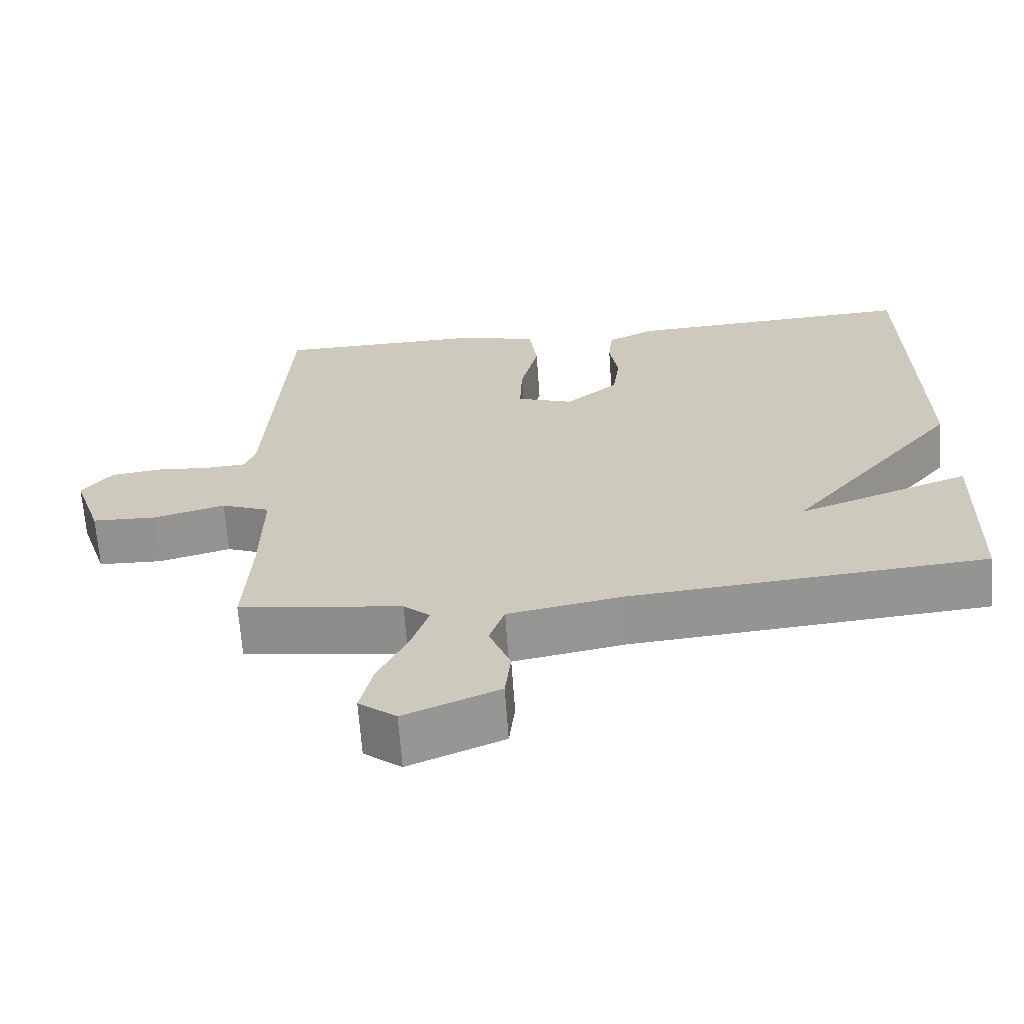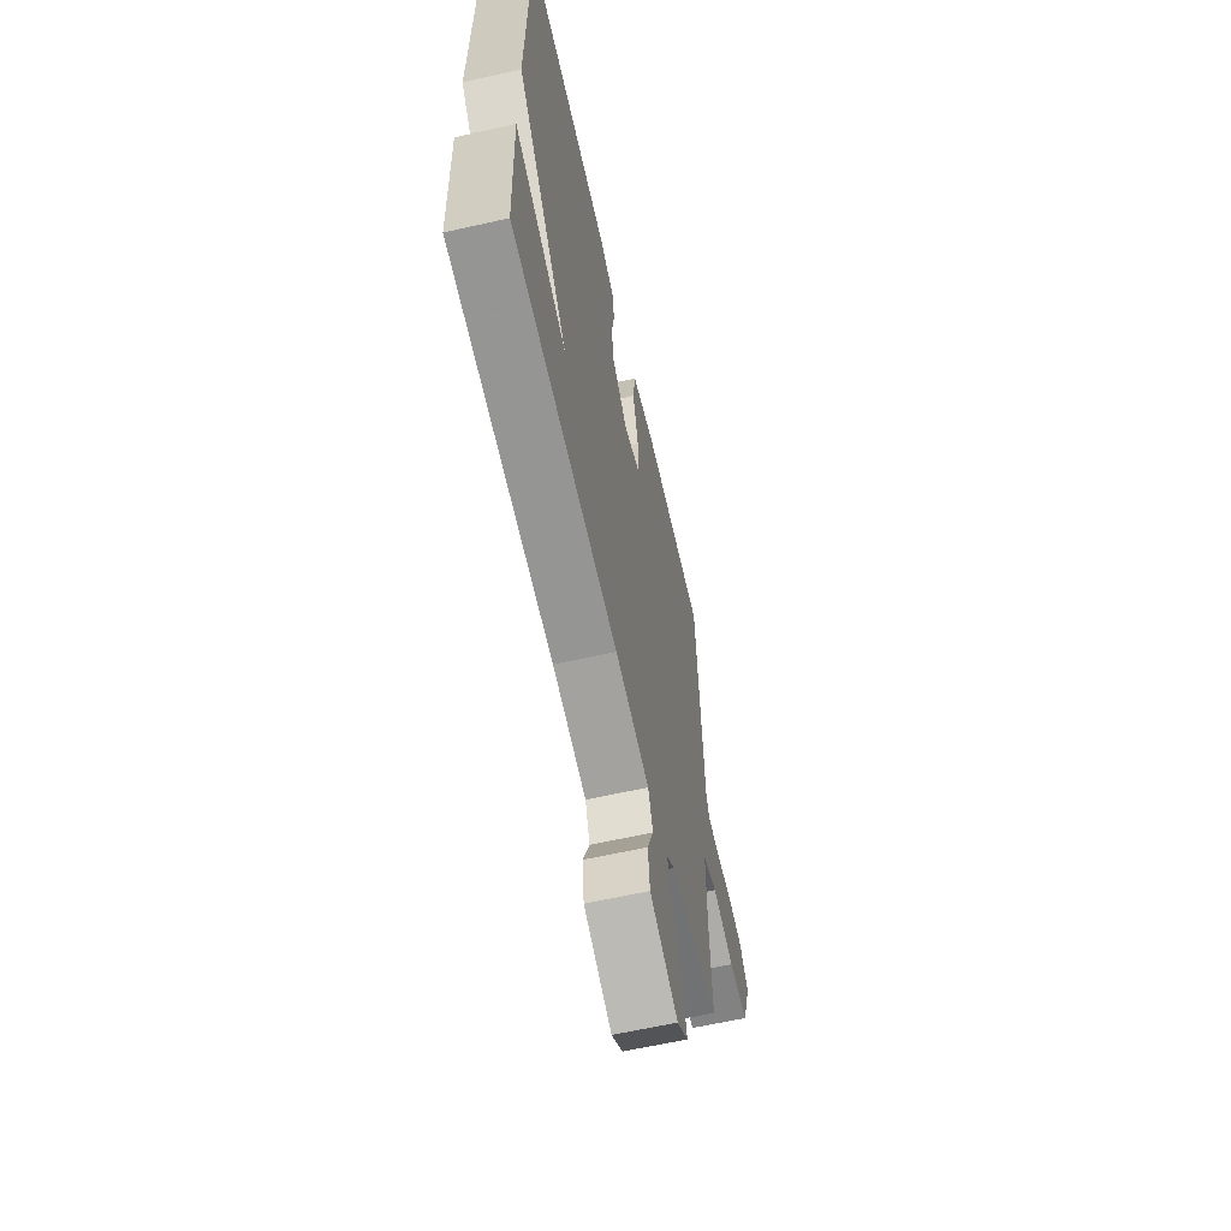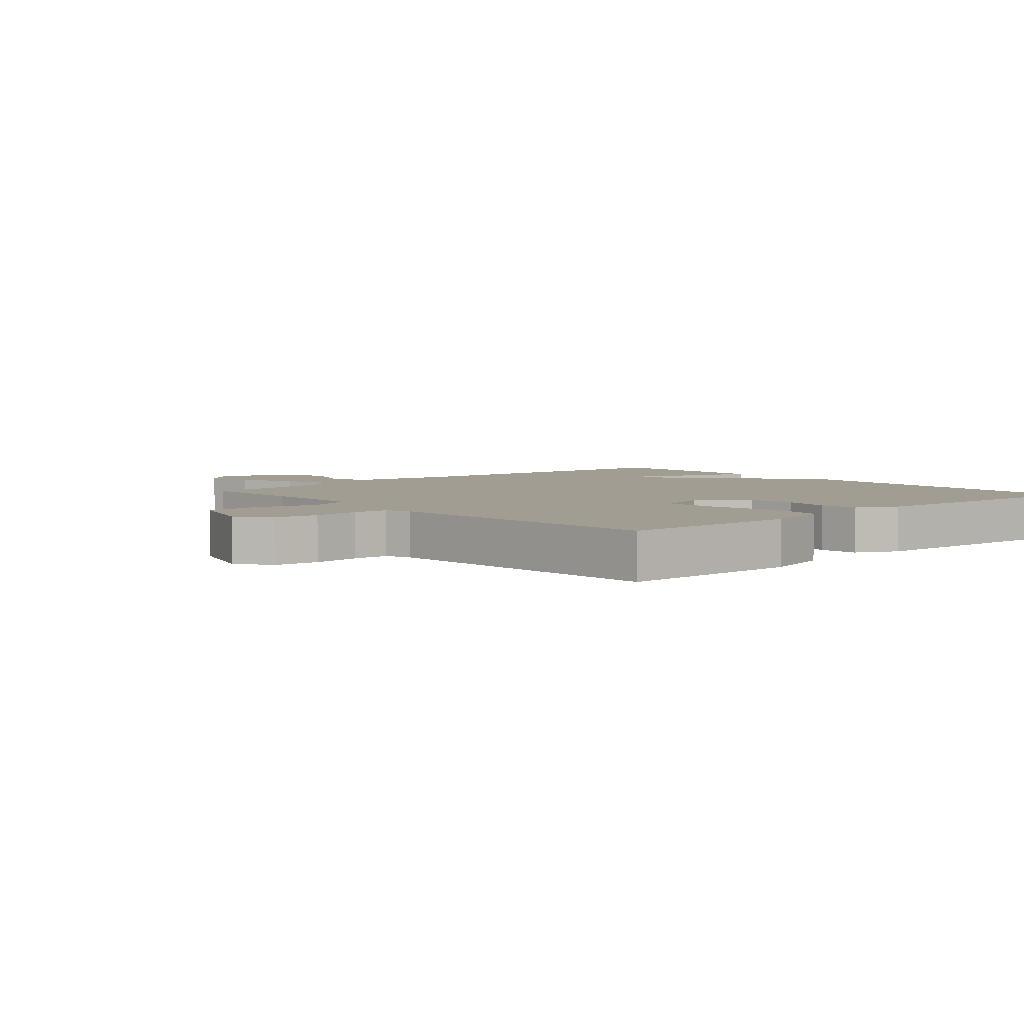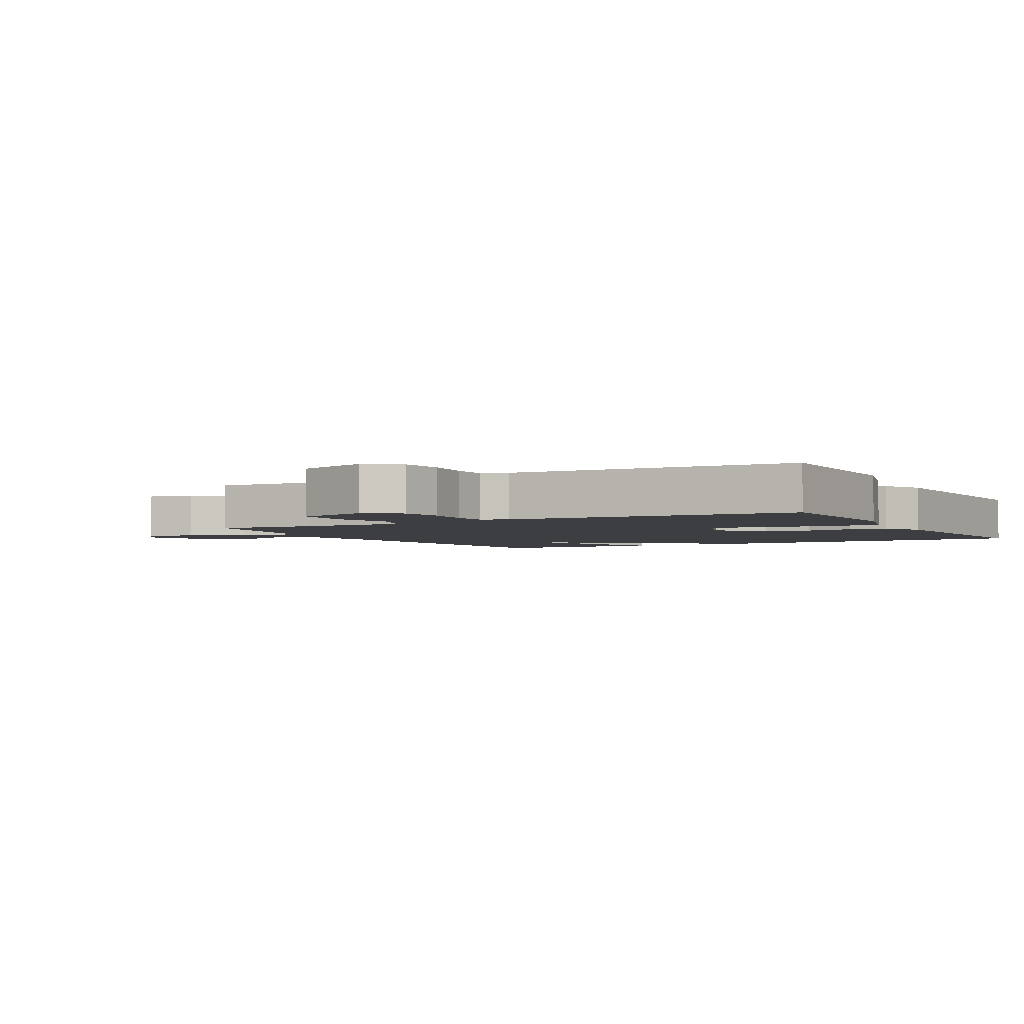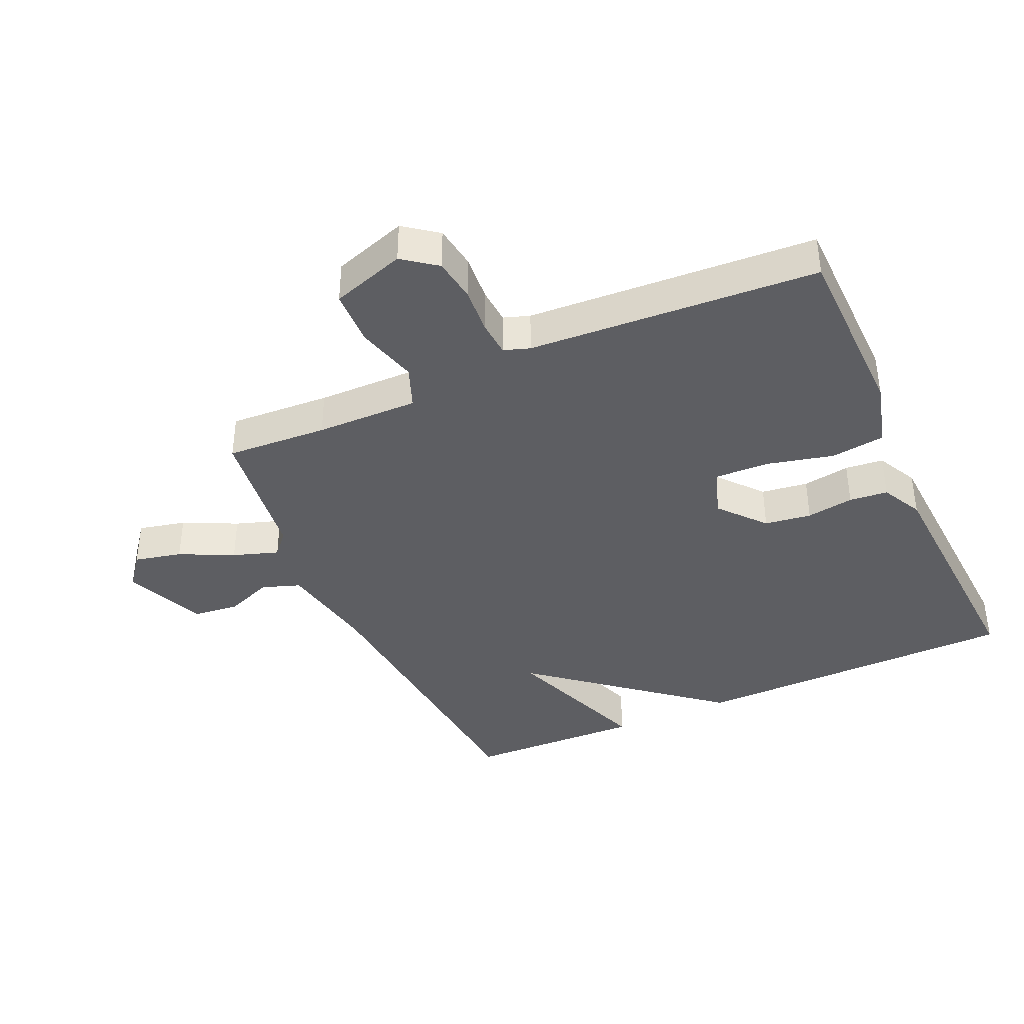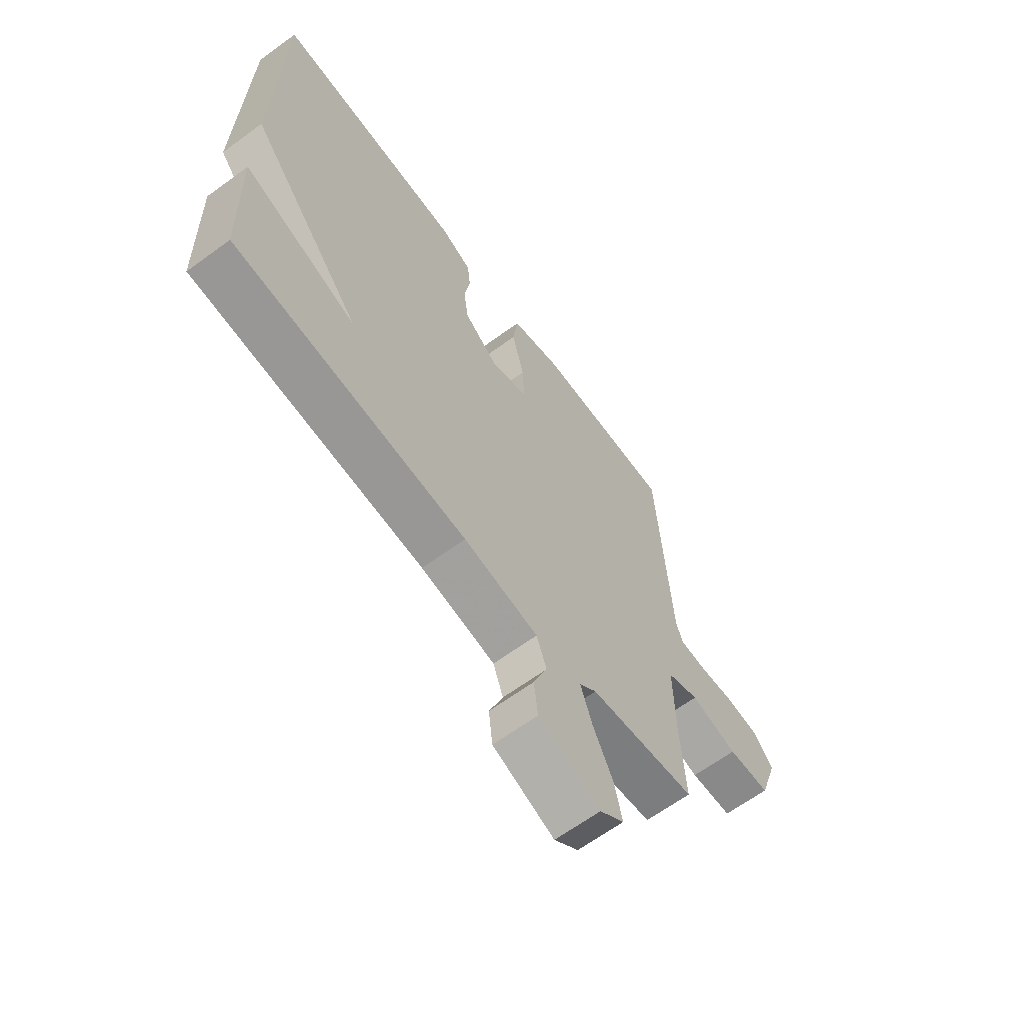
<metadata>
{"format":"obj","ext":"obj","renderer":"f3d","projection":"perspective","resolution":1024,"background":"white","views":[{"elev":-66.3,"azim":4.1,"up":"+Z"},{"elev":-62.5,"azim":102.8,"up":"+Z"},{"elev":4.7,"azim":-41.7,"up":"+Y"},{"elev":-3.1,"azim":-61.4,"up":"+Y"},{"elev":-39.2,"azim":-65.8,"up":"+Y"},{"elev":-64.6,"azim":126.4,"up":"+Z"}]}
</metadata>
<code>
v 0.5 0.07 0.5
v 0.508 0.07 -0.021
v 0.271 0.07 -0.309
v 0.508 0.07 -0.221
v 0.5 0.07 -0.5
v 0.013 0.07 -0.543
v -0.143 0.07 -0.572
v -0.164 0.07 -0.632
v -0.135 0.07 -0.707
v -0.143 0.07 -0.779
v -0.272 0.07 -0.833
v -0.323 0.07 -0.793
v -0.306 0.07 -0.718
v -0.265 0.07 -0.633
v -0.241 0.07 -0.561
v -0.277 0.07 -0.529
v -0.5 0.07 -0.5
v -0.491 0.07 -0.34
v -0.489 0.07 -0.178
v -0.556 0.07 -0.152
v -0.654 0.07 -0.179
v -0.742 0.07 -0.176
v -0.781 0.07 -0.059
v -0.741 0.07 -0.006
v -0.672 0.07 0.004
v -0.598 0.07 -0.002
v -0.541 0.07 0.002
v -0.527 0.07 0.043
v -0.5 0.07 0.5
v -0.21 0.07 0.505
v -0.104 0.07 0.477
v -0.093 0.07 0.391
v -0.118 0.07 0.286
v -0.121 0.07 0.2
v -0.043 0.07 0.173
v 0.029 0.07 0.234
v 0.039 0.07 0.308
v 0.027 0.07 0.383
v 0.033 0.07 0.444
v 0.098 0.07 0.477
v 0.5 0 0.5
v 0.508 0 -0.021
v 0.271 0 -0.309
v 0.508 0 -0.221
v 0.5 0 -0.5
v 0.013 0 -0.543
v -0.143 0 -0.572
v -0.164 0 -0.632
v -0.135 0 -0.707
v -0.143 0 -0.779
v -0.272 0 -0.833
v -0.323 0 -0.793
v -0.306 0 -0.718
v -0.265 0 -0.633
v -0.241 0 -0.561
v -0.277 0 -0.529
v -0.5 0 -0.5
v -0.491 0 -0.34
v -0.489 0 -0.178
v -0.556 0 -0.152
v -0.654 0 -0.179
v -0.742 0 -0.176
v -0.781 0 -0.059
v -0.741 0 -0.006
v -0.672 0 0.004
v -0.598 0 -0.002
v -0.541 0 0.002
v -0.527 0 0.043
v -0.5 0 0.5
v -0.21 0 0.505
v -0.104 0 0.477
v -0.093 0 0.391
v -0.118 0 0.286
v -0.121 0 0.2
v -0.043 0 0.173
v 0.029 0 0.234
v 0.039 0 0.308
v 0.027 0 0.383
v 0.033 0 0.444
v 0.098 0 0.477
f 1 2 3
f 40 1 3
f 39 40 3
f 38 39 3
f 37 38 3
f 36 37 3
f 35 36 3
f 34 35 3
f 31 32 33
f 30 31 33
f 29 30 33
f 28 29 33
f 27 28 33 34
f 24 25 26
f 23 24 26
f 22 23 26
f 21 22 26
f 20 21 26
f 19 20 26 27
f 16 17 18
f 16 18 19
f 27 34 3
f 19 27 3
f 16 19 3
f 15 16 3
f 12 13 14
f 11 12 14
f 10 11 14
f 9 10 14
f 8 9 14
f 4 5 6
f 3 4 6
f 15 3 6
f 15 6 7
f 7 8 14 15
f 43 42 41
f 43 41 80
f 43 80 79
f 43 79 78
f 43 78 77
f 43 77 76
f 43 76 75
f 43 75 74
f 73 72 71
f 73 71 70
f 73 70 69
f 73 69 68
f 74 73 68 67
f 66 65 64
f 66 64 63
f 66 63 62
f 66 62 61
f 66 61 60
f 67 66 60 59
f 58 57 56
f 59 58 56
f 43 74 67
f 43 67 59
f 43 59 56
f 43 56 55
f 54 53 52
f 54 52 51
f 54 51 50
f 54 50 49
f 54 49 48
f 46 45 44
f 46 44 43
f 46 43 55
f 47 46 55
f 55 54 48 47
f 1 41 42 2
f 2 42 43 3
f 3 43 44 4
f 4 44 45 5
f 5 45 46 6
f 6 46 47 7
f 7 47 48 8
f 8 48 49 9
f 9 49 50 10
f 10 50 51 11
f 11 51 52 12
f 12 52 53 13
f 13 53 54 14
f 14 54 55 15
f 15 55 56 16
f 16 56 57 17
f 17 57 58 18
f 18 58 59 19
f 19 59 60 20
f 20 60 61 21
f 21 61 62 22
f 22 62 63 23
f 23 63 64 24
f 24 64 65 25
f 25 65 66 26
f 26 66 67 27
f 27 67 68 28
f 28 68 69 29
f 29 69 70 30
f 30 70 71 31
f 31 71 72 32
f 32 72 73 33
f 33 73 74 34
f 34 74 75 35
f 35 75 76 36
f 36 76 77 37
f 37 77 78 38
f 38 78 79 39
f 39 79 80 40
f 40 80 41 1

</code>
